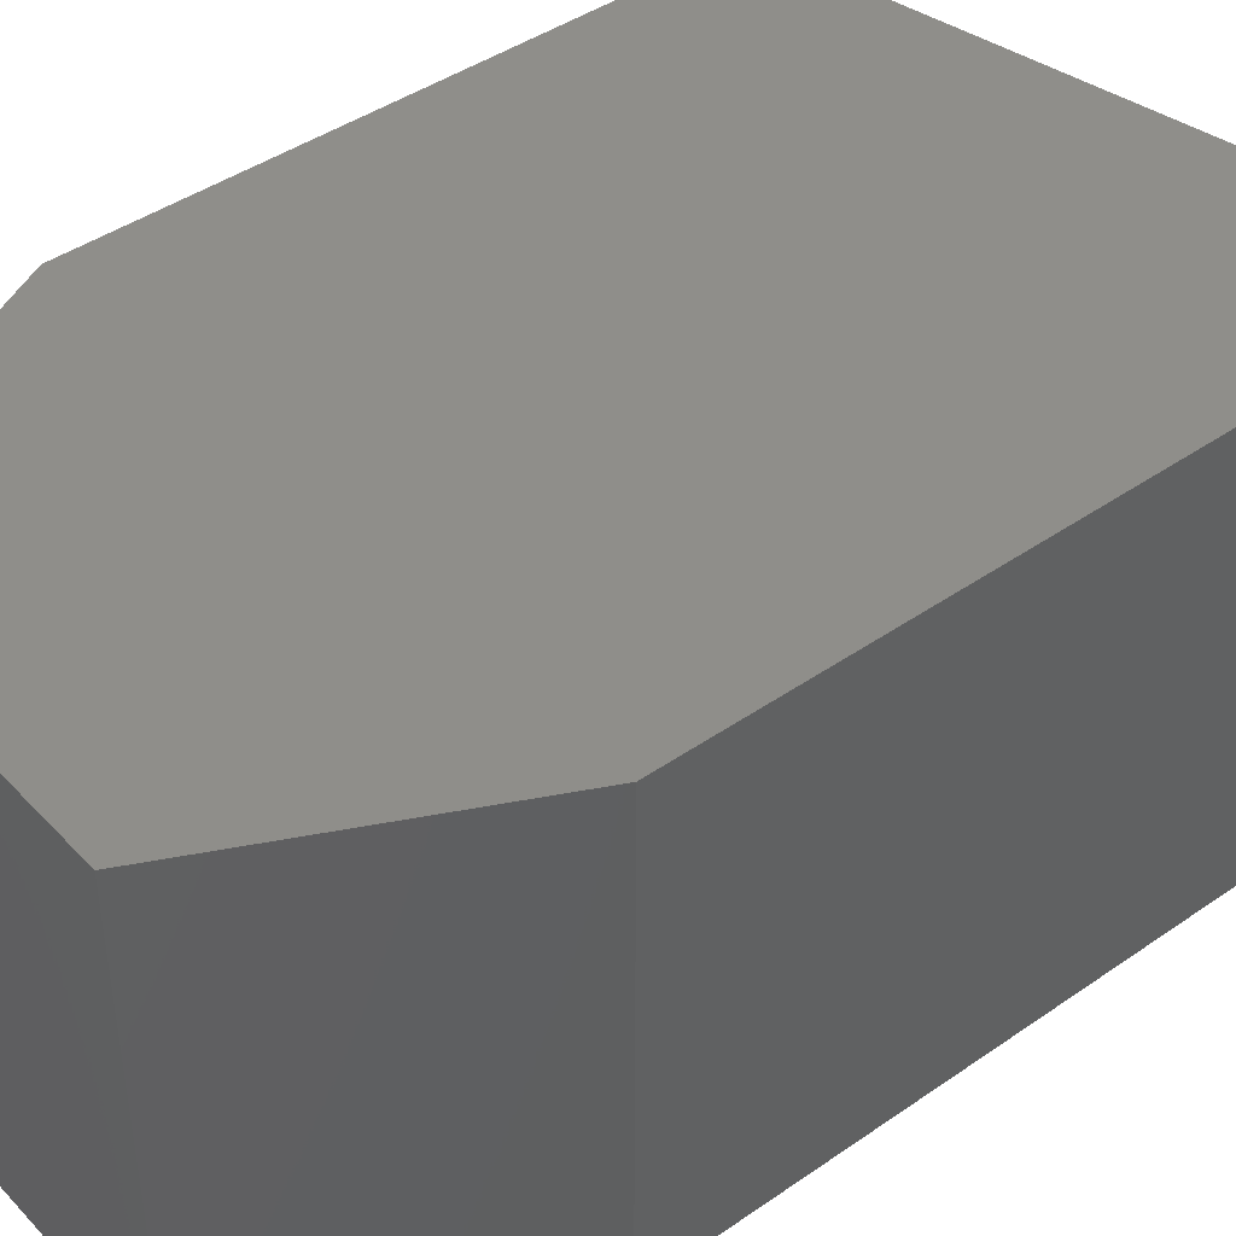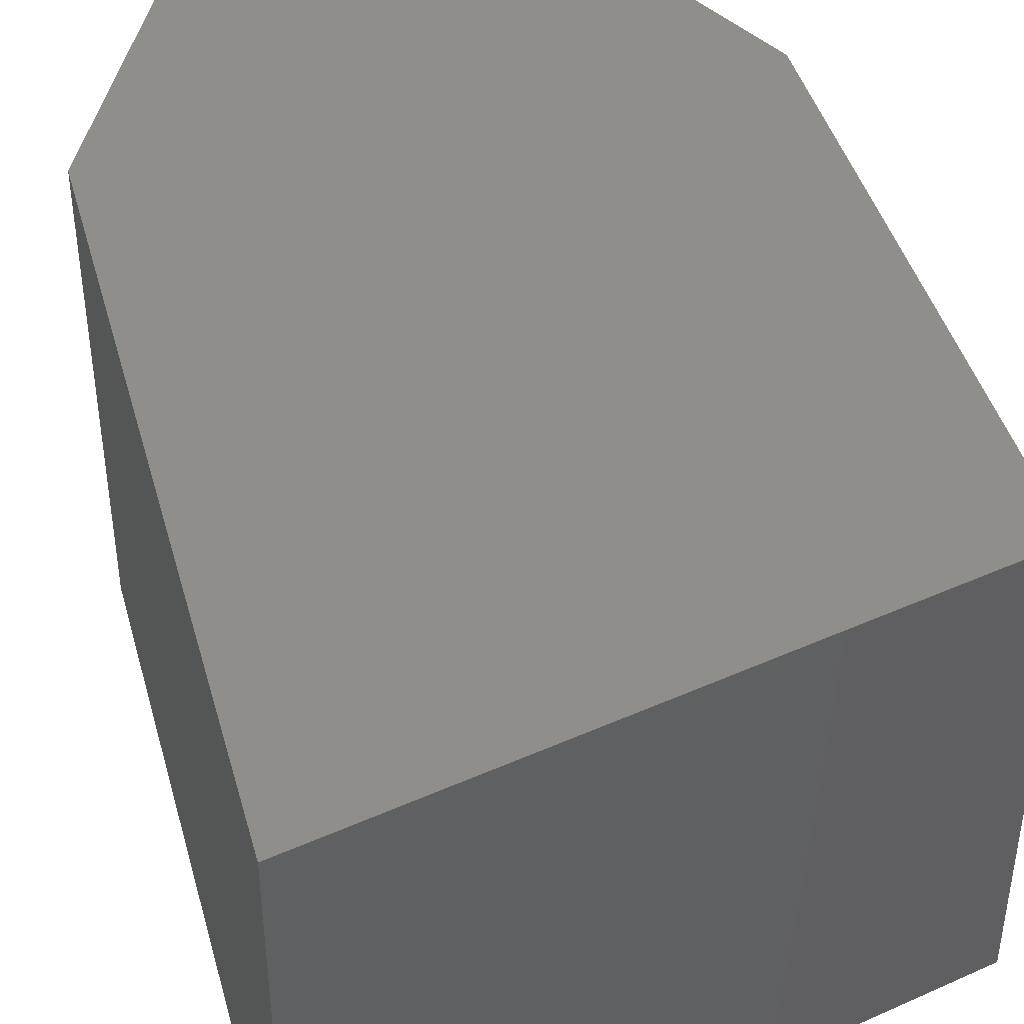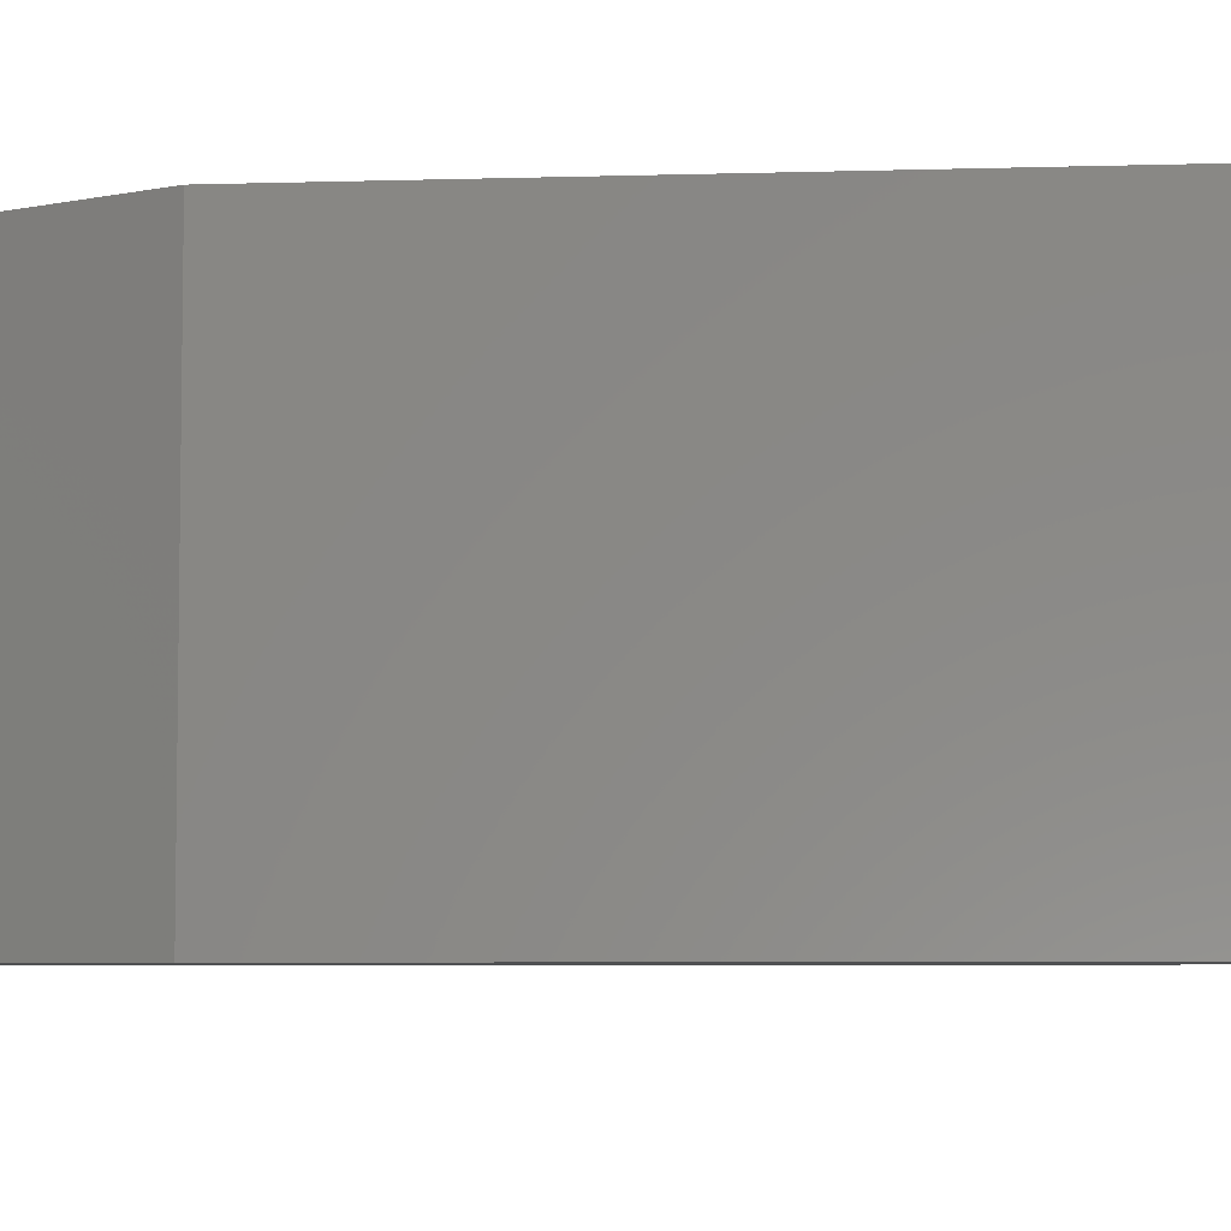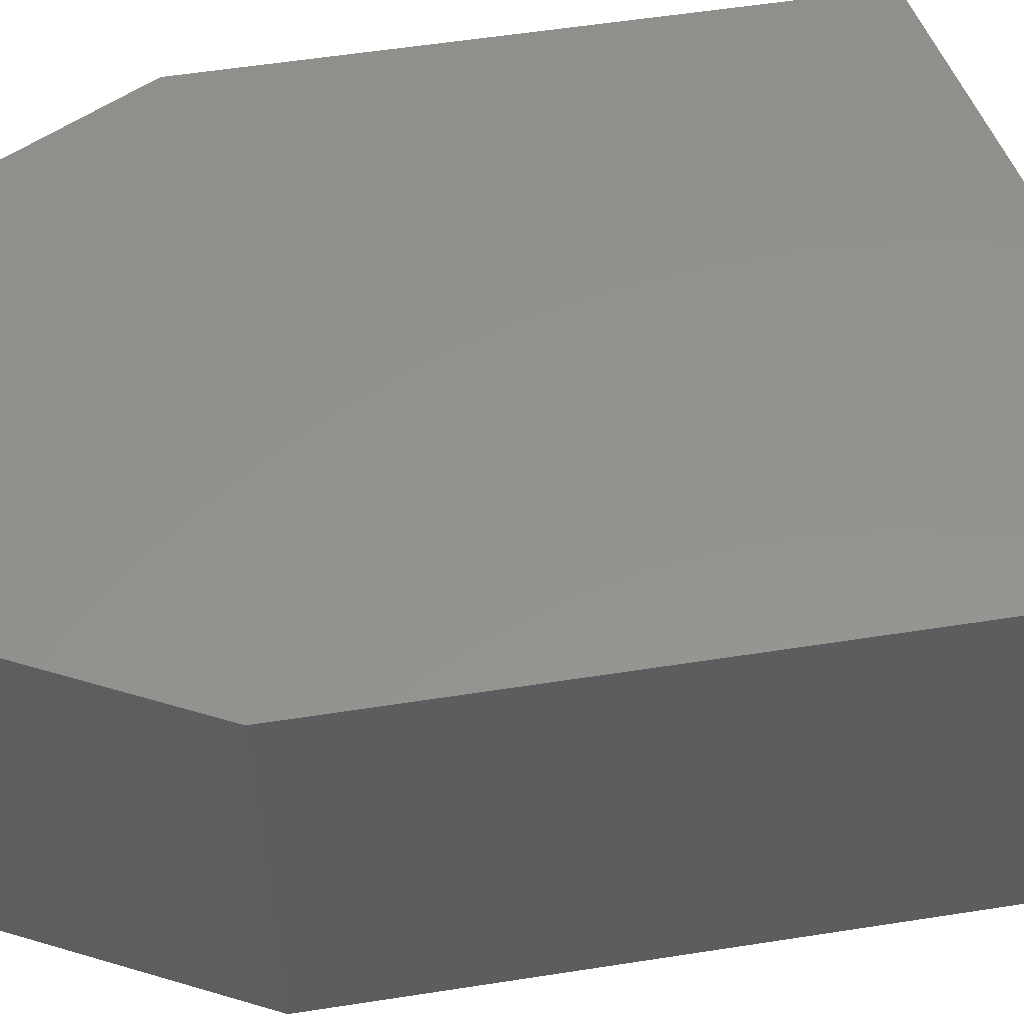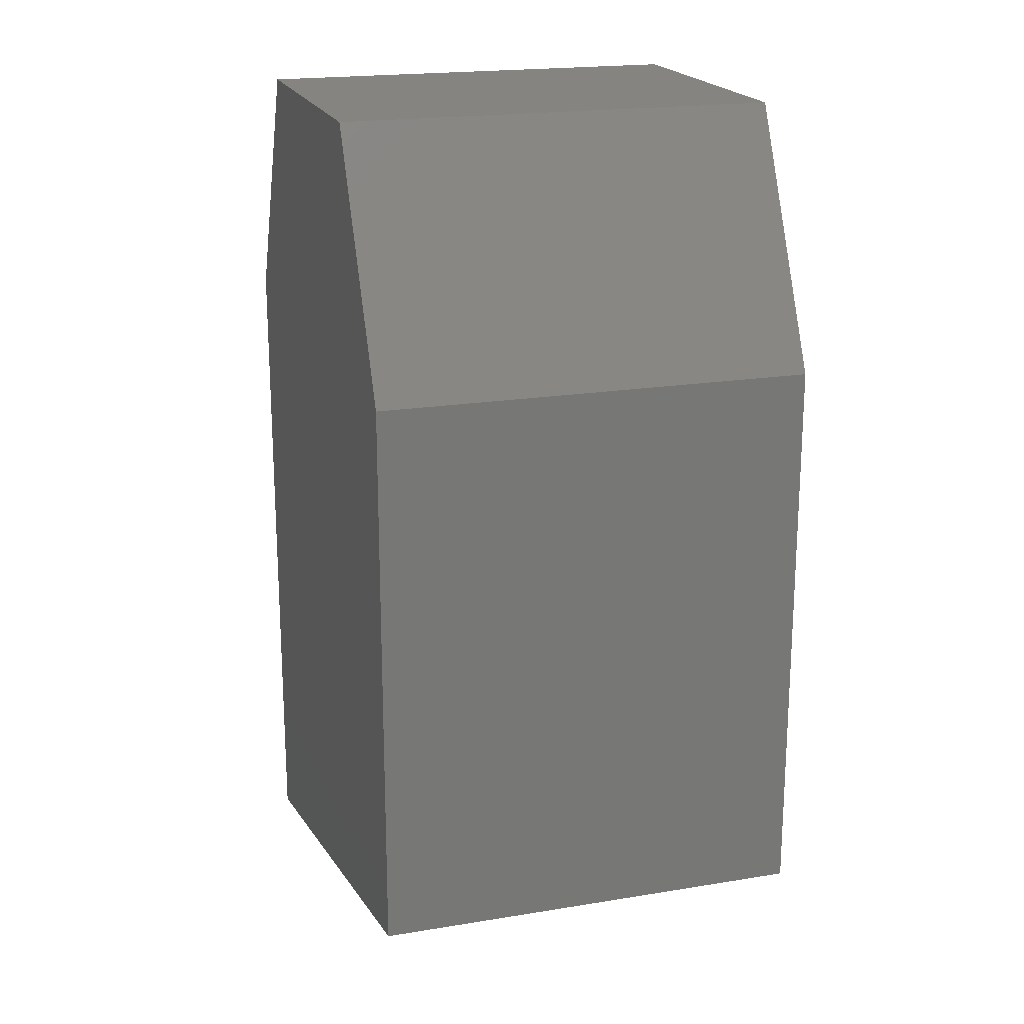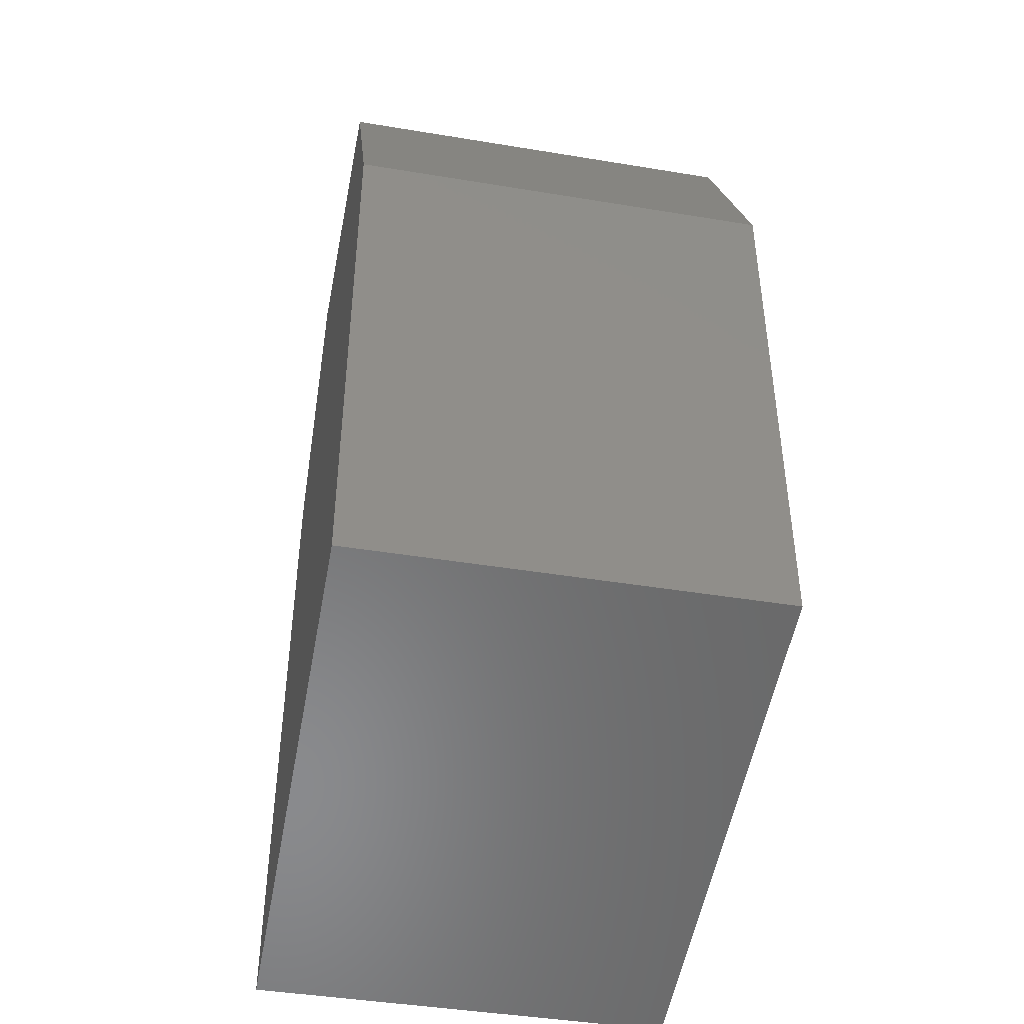
<metadata>
{"format":"stl","ext":"stl","renderer":"f3d","projection":"perspective","resolution":1024,"background":"white","views":[{"elev":43.2,"azim":50.6,"up":"+Y"},{"elev":43.5,"azim":164.7,"up":"+Y"},{"elev":-5.7,"azim":95.3,"up":"+Y"},{"elev":55.9,"azim":80.7,"up":"+Y"},{"elev":19.7,"azim":-107.0,"up":"+Z"},{"elev":-43.6,"azim":-101.0,"up":"+Z"}]}
</metadata>
<code>
# stl→obj: 12 verts, 20 faces
v 1.376 -0.648 -3.387
v 1.376 -0.641 -3.387
v 1.376 -0.648 -3.378
v 1.376 -0.641 -3.378
v 1.385 -0.648 -3.389
v 1.385 -0.641 -3.389
v 1.385 -0.641 -3.378
v 1.378 -0.641 -3.374
v 1.378 -0.648 -3.374
v 1.383 -0.641 -3.374
v 1.385 -0.648 -3.378
v 1.383 -0.648 -3.374
f 1 2 3
f 2 3 4
f 1 5 2
f 5 2 6
f 2 6 4
f 6 4 7
f 4 8 3
f 8 3 9
f 7 4 10
f 4 10 8
f 1 3 5
f 3 5 11
f 3 9 11
f 9 11 12
f 10 8 12
f 8 12 9
f 10 7 12
f 7 12 11
f 5 11 6
f 11 6 7

</code>
